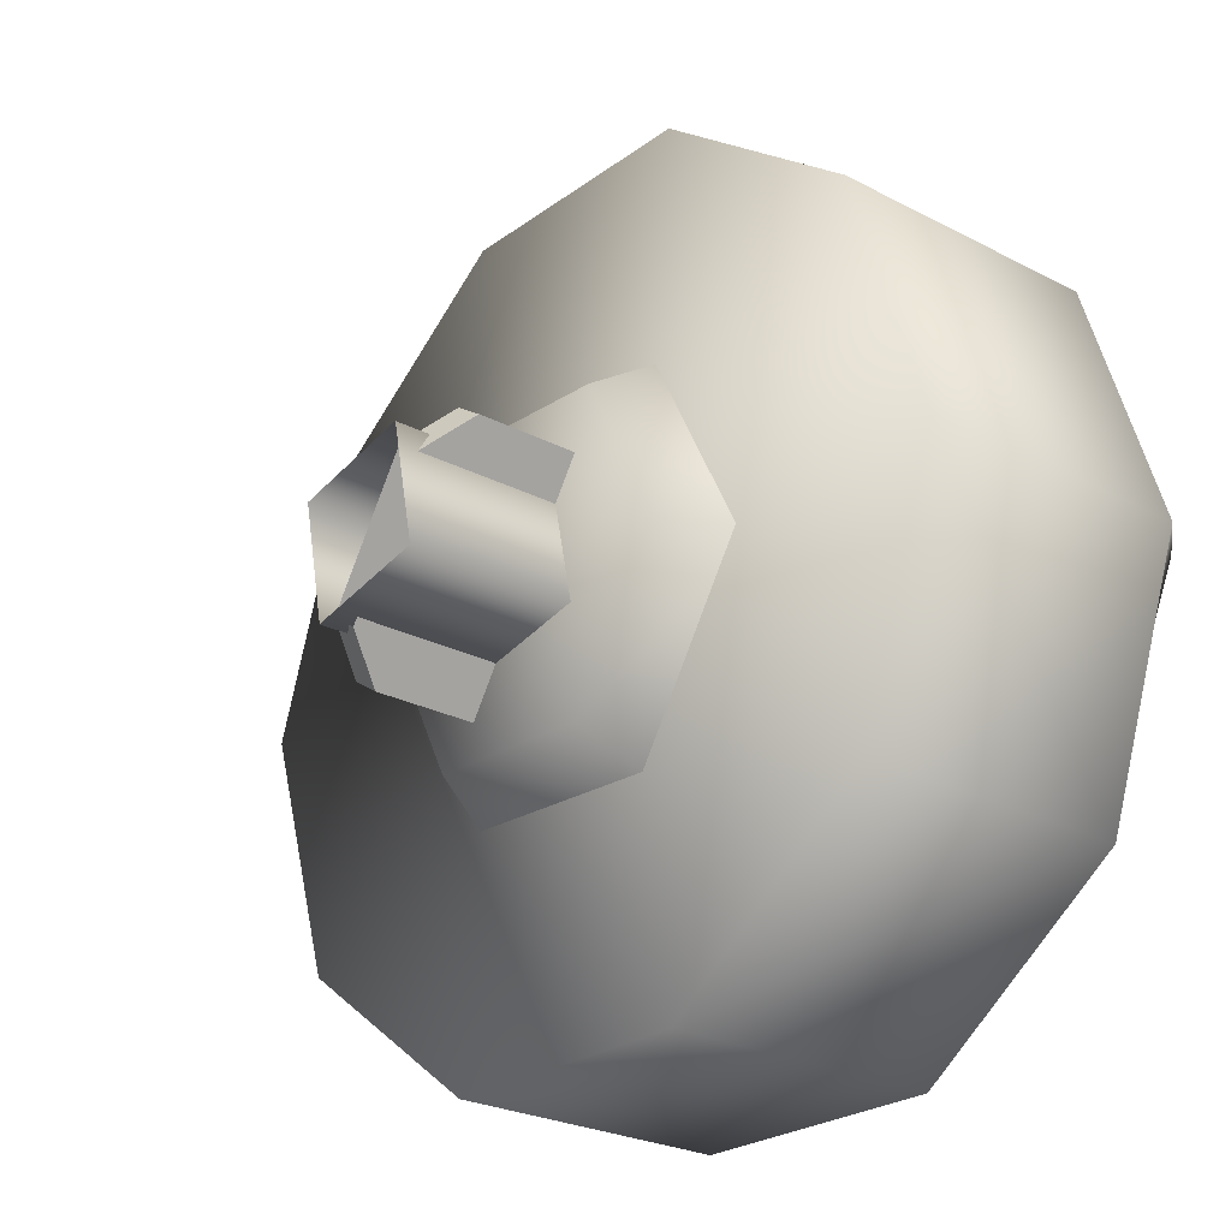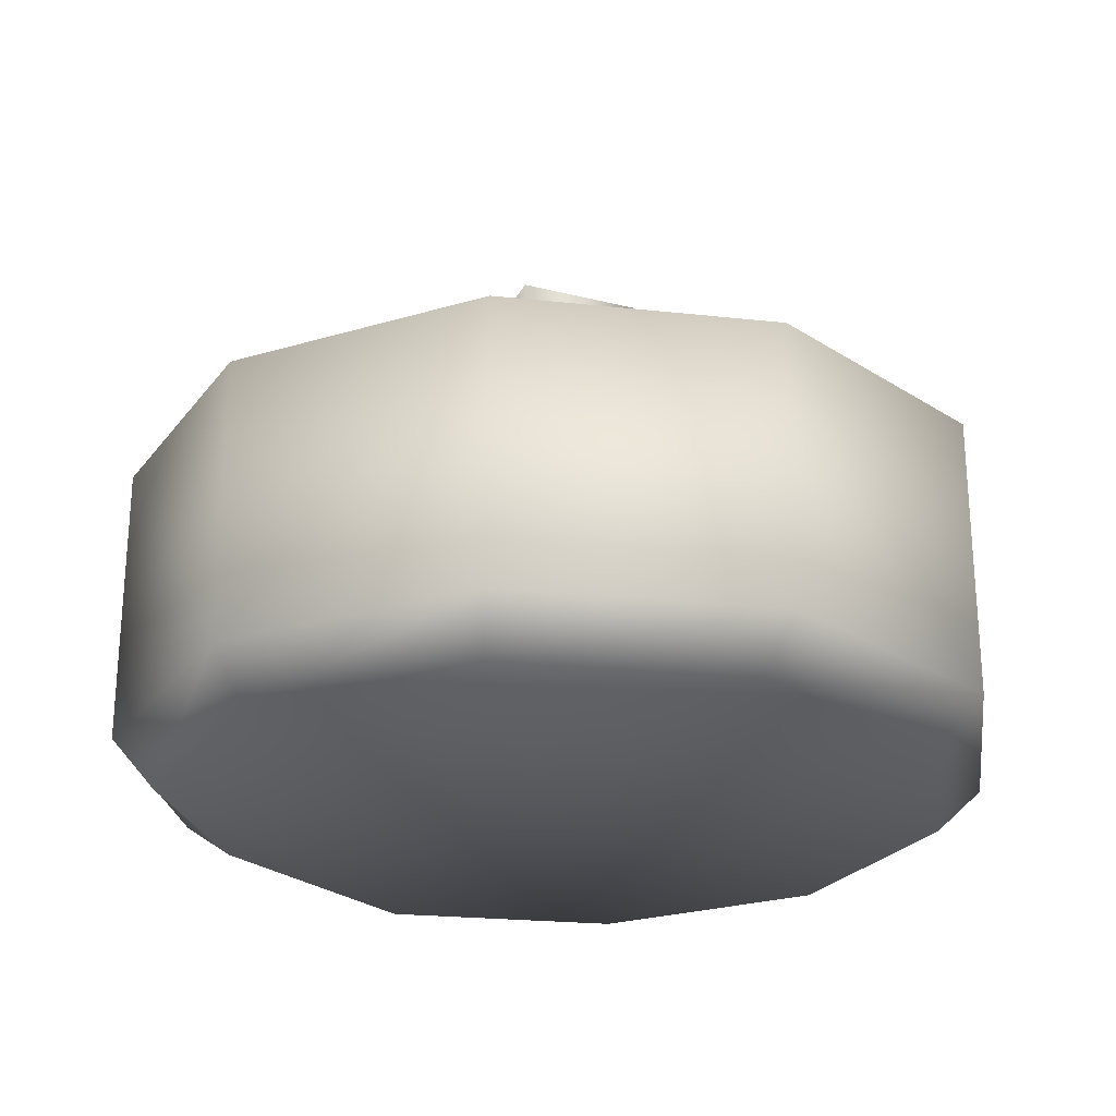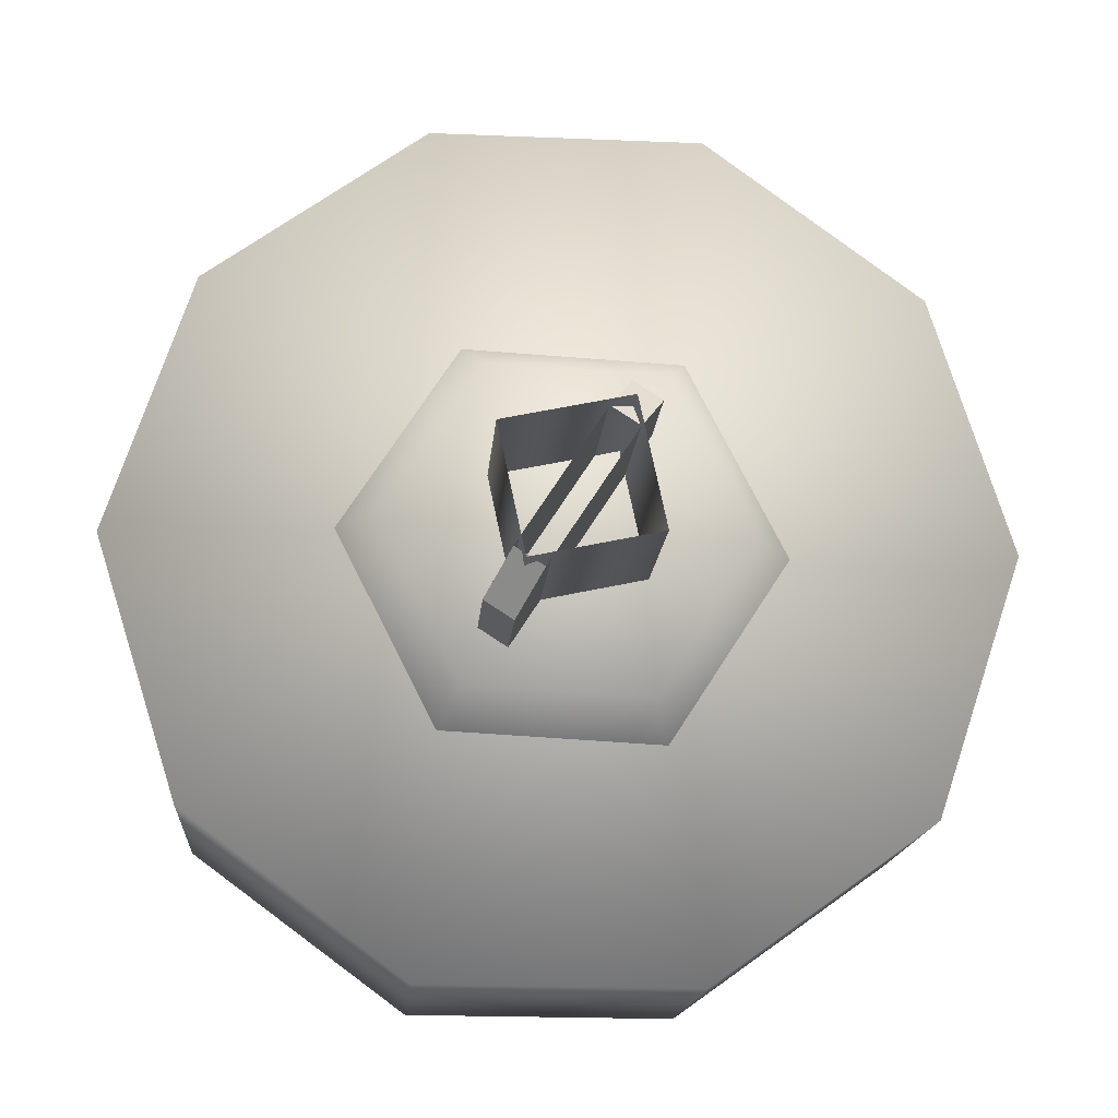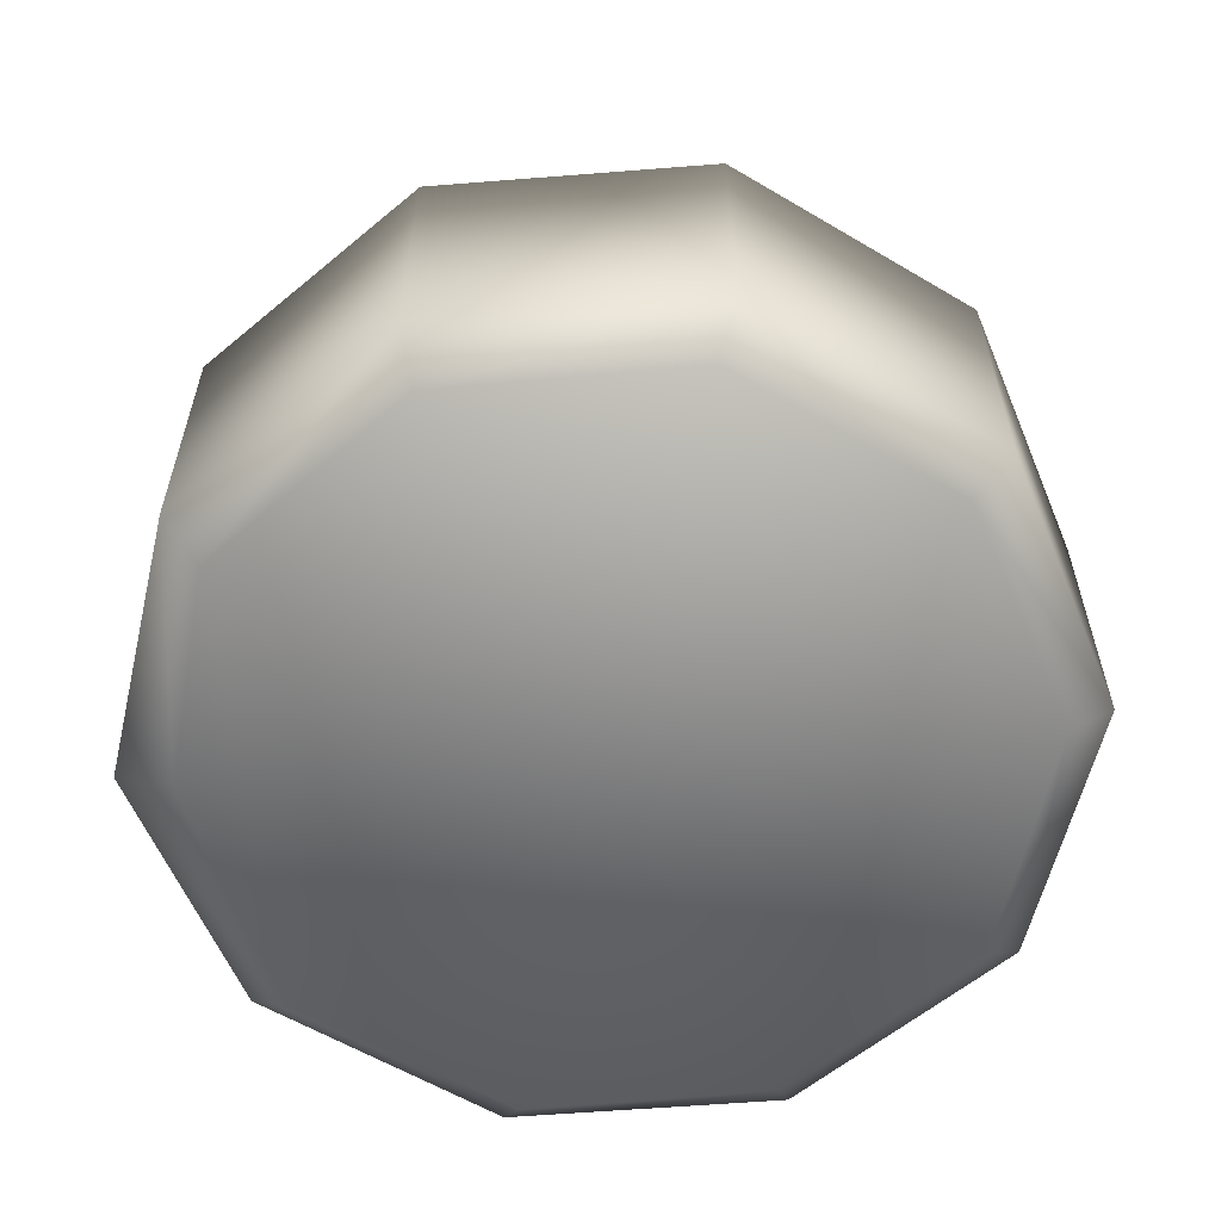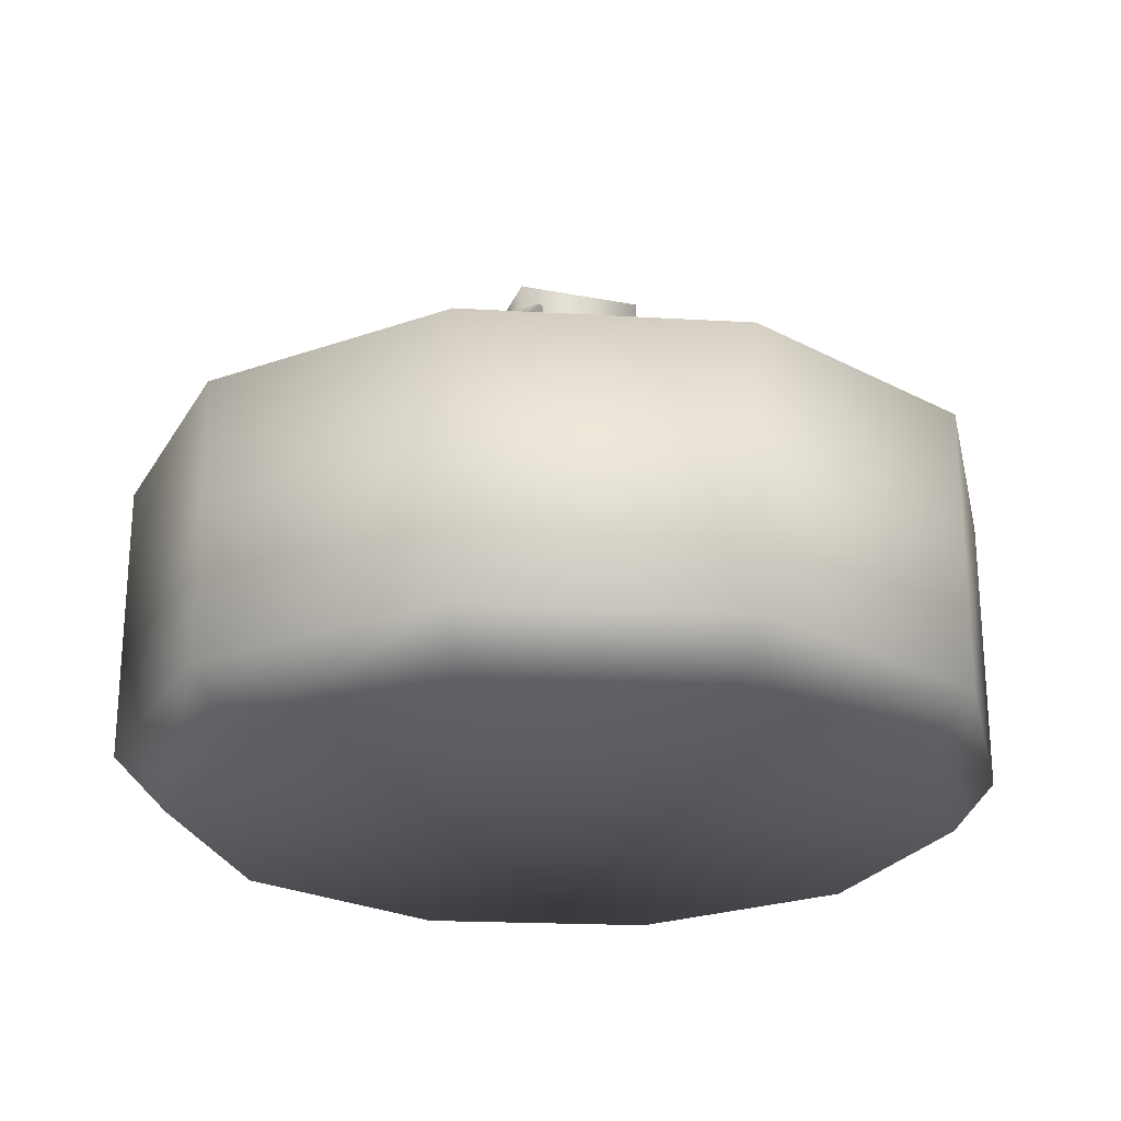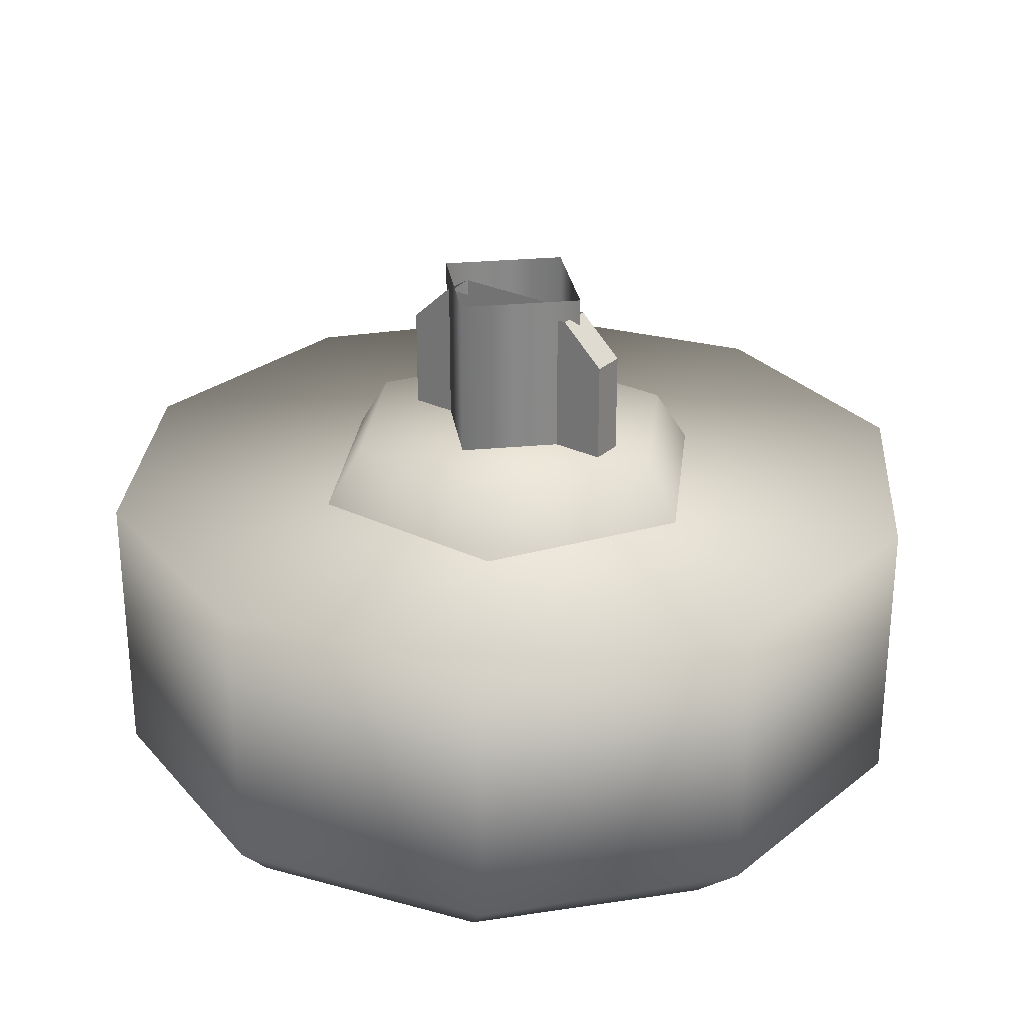
<metadata>
{"format":"obj","ext":"obj","renderer":"f3d","projection":"perspective","resolution":1024,"background":"white","views":[{"elev":-25.2,"azim":49.8,"up":"+Y"},{"elev":-24.9,"azim":169.5,"up":"+Z"},{"elev":-15.3,"azim":-4.2,"up":"+Y"},{"elev":-59.3,"azim":148.2,"up":"+Z"},{"elev":-23.8,"azim":-5.9,"up":"+Z"},{"elev":27.5,"azim":-86.4,"up":"+Z"}]}
</metadata>
<code>
g wheel_low_Cylinder.002
v -0.803 1.123 -1.581
v -0.6505 1.58 -1.581
v -0.2581 1.861 -1.581
v 0.2242 1.857 -1.581
v 0.6122 1.571 -1.581
v 0.7578 1.111 -1.581
v 0.6053 0.6534 -1.581
v -0.2693 0.3765 -1.581
v -0.71 1.145 -2.173
v -0.803 1.123 -2.084
v -0.5679 1.551 -2.173
v -0.6505 1.58 -2.084
v -0.2144 1.795 -2.173
v -0.2581 1.861 -2.084
v 0.2153 1.786 -2.173
v 0.2242 1.857 -2.084
v 0.5571 1.525 -2.173
v 0.6122 1.571 -2.084
v 0.6806 1.113 -2.173
v 0.7578 1.111 -2.084
v 0.6053 0.6534 -2.084
v -0.2447 0.4729 -2.173
v -0.2693 0.3765 -2.084
v -0.6574 0.6629 -1.581
v -0.6574 0.6629 -2.084
v -0.5866 0.7334 -2.173
v 0.213 0.3728 -1.581
v 0.213 0.3728 -2.084
v 0.185 0.4631 -2.173
v 0.5291 0.7332 -2.159
v -0.2448 0.7741 -1.615
v -0.1958 0.8496 -1.478
v -0.4305 1.138 -1.615
v 0.1631 0.7531 -1.615
v 0.1222 0.8332 -1.478
v 0.3853 1.096 -1.615
v 0.2955 1.1 -1.478
v 0.1996 1.46 -1.615
v 0.1507 1.384 -1.478
v -0.2083 1.481 -1.615
v -0.1674 1.401 -1.478
v -0.3406 1.133 -1.478
v 0.06797 1.312 -1.565
v 0.06797 1.312 -1.295
v -0.1706 0.9437 -1.565
v 0.1182 1.279 -1.565
v 0.1182 1.279 -1.295
v -0.1203 0.9111 -1.565
v -0.1203 0.9111 -1.295
v -0.07626 0.979 -1.22
v -0.1706 0.9437 -1.295
v -0.1265 1.012 -1.22
v 0.02394 1.244 -1.22
v 0.0742 1.211 -1.22
v -0.1092 0.9833 -1.552
v -0.1092 0.9833 -1.183
v -0.1561 1.203 -1.552
v 0.111 1.03 -1.552
v 0.111 1.03 -1.183
v 0.06401 1.25 -1.552
v 0.06401 1.25 -1.183
v -0.1561 1.203 -1.183
g wheel_low_textures
f 3 4 16 14
f 18 5 6 20
f 28 27 8 23
f 6 7 21 20
f 1 2 12 10
f 4 5 18 16
f 12 2 3 14
f 10 12 11 9
f 12 14 13 11
f 14 16 15 13
f 16 18 17 15
f 18 20 19 17
f 19 30 29 22 26 9 11 13 15 17
f 28 23 22 29
f 25 10 9 26
f 24 1 10 25
f 8 24 25 23
f 23 25 26 22
f 21 7 27 28
f 3 2 1 24 8 27 7 6 5 4
f 21 28 29 30
f 20 21 30 19
f 34 35 32 31
f 31 32 42 33
f 36 37 35 34
f 38 39 37 36
f 40 41 39 38
f 33 42 41 40
f 42 32 35 37 39 41
f 47 46 43 44
f 45 51 52 53 44 43
f 49 48 46 47 54 50
f 51 45 48 49
f 49 50 52 51
f 44 53 54 47
f 58 59 56 55
f 55 56 62 57
f 60 61 59 58
f 57 62 61 60

</code>
